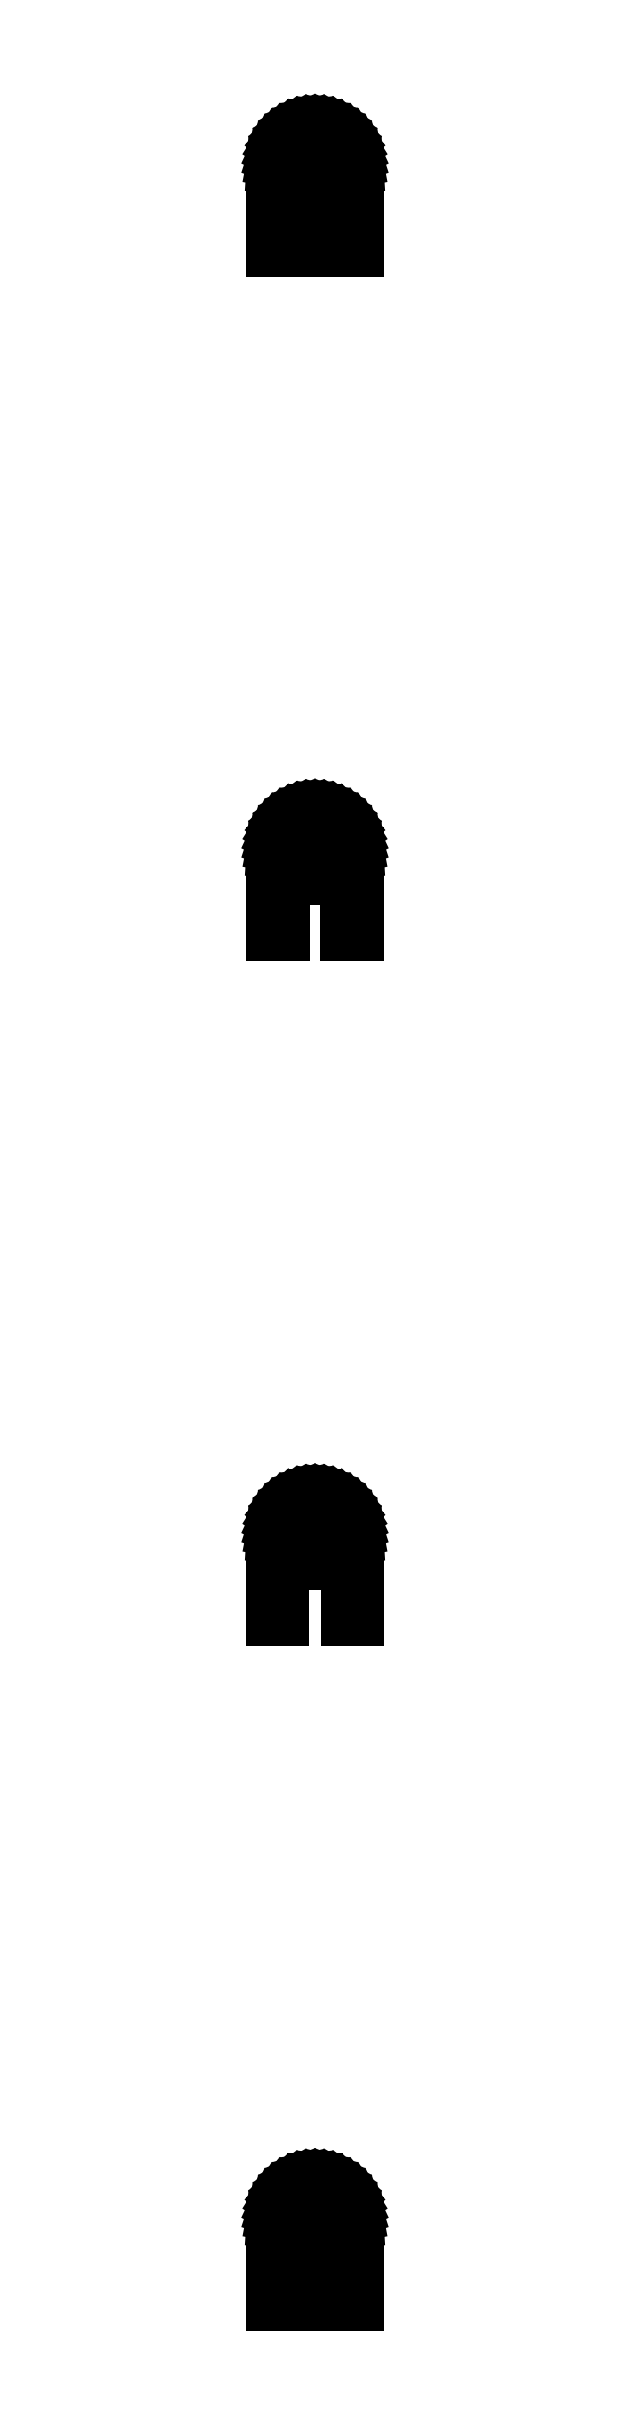
<metadata>
{"format":"dxf","ext":"dxf","renderer":"ezdxf+matplotlib","layout":"modelspace","background":"white","min_lineweight":24,"dpi":150}
</metadata>
<code>
0
SECTION
2
ENTITIES
0
LINE
8
0
10
-3.114
20
339
11
3.114
21
339
0
LINE
8
0
10
3.114
20
339
11
3.114
21
330
0
LINE
8
0
10
3.114
20
330
11
7
21
330
0
LINE
8
0
10
7
20
330
11
7
21
343.5
0
LINE
8
0
10
7
20
343.5
11
6.945
21
344.4
0
LINE
8
0
10
6.945
20
344.4
11
6.78
21
345.2
0
LINE
8
0
10
6.78
20
345.2
11
6.508
21
346.1
0
LINE
8
0
10
6.508
20
346.1
11
6.134
21
346.9
0
LINE
8
0
10
6.134
20
346.9
11
5.663
21
347.6
0
LINE
8
0
10
5.663
20
347.6
11
5.103
21
348.3
0
LINE
8
0
10
5.103
20
348.3
11
4.462
21
348.9
0
LINE
8
0
10
4.462
20
348.9
11
3.751
21
349.4
0
LINE
8
0
10
3.751
20
349.4
11
2.98
21
349.8
0
LINE
8
0
10
2.98
20
349.8
11
2.163
21
350.2
0
LINE
8
0
10
2.163
20
350.2
11
1.312
21
350.4
0
LINE
8
0
10
1.312
20
350.4
11
0.4395
21
350.5
0
LINE
8
0
10
0.4395
20
350.5
11
-0.4395
21
350.5
0
LINE
8
0
10
-0.4395
20
350.5
11
-1.312
21
350.4
0
LINE
8
0
10
-1.312
20
350.4
11
-2.163
21
350.2
0
LINE
8
0
10
-2.163
20
350.2
11
-2.98
21
349.8
0
LINE
8
0
10
-2.98
20
349.8
11
-3.751
21
349.4
0
LINE
8
0
10
-3.751
20
349.4
11
-4.462
21
348.9
0
LINE
8
0
10
-4.462
20
348.9
11
-5.103
21
348.3
0
LINE
8
0
10
-5.103
20
348.3
11
-5.663
21
347.6
0
LINE
8
0
10
-5.663
20
347.6
11
-6.134
21
346.9
0
LINE
8
0
10
-6.134
20
346.9
11
-6.508
21
346.1
0
LINE
8
0
10
-6.508
20
346.1
11
-6.78
21
345.2
0
LINE
8
0
10
-6.78
20
345.2
11
-6.945
21
344.4
0
LINE
8
0
10
-6.945
20
344.4
11
-7
21
343.5
0
LINE
8
0
10
-7
20
343.5
11
-7
21
330
0
LINE
8
0
10
-7
20
330
11
-3.114
21
330
0
LINE
8
0
10
-3.114
20
330
11
-3.114
21
339
0
LINE
8
0
10
-2
20
347.8
11
-2
21
349.2
0
LINE
8
0
10
-2
20
349.2
11
2
21
349.2
0
LINE
8
0
10
2
20
349.2
11
2
21
347.8
0
LINE
8
0
10
2
20
347.8
11
-2
21
347.8
0
LINE
8
0
10
-2
20
340.8
11
-2
21
342.2
0
LINE
8
0
10
-2
20
342.2
11
2
21
342.2
0
LINE
8
0
10
2
20
342.2
11
2
21
340.8
0
LINE
8
0
10
2
20
340.8
11
-2
21
340.8
0
LINE
8
0
10
-4.846
20
229
11
4.846
21
229
0
LINE
8
0
10
4.846
20
229
11
4.846
21
220
0
LINE
8
0
10
4.846
20
220
11
7
21
220
0
LINE
8
0
10
7
20
220
11
7
21
233.5
0
LINE
8
0
10
7
20
233.5
11
6.945
21
234.4
0
LINE
8
0
10
6.945
20
234.4
11
6.78
21
235.2
0
LINE
8
0
10
6.78
20
235.2
11
6.508
21
236.1
0
LINE
8
0
10
6.508
20
236.1
11
6.134
21
236.9
0
LINE
8
0
10
6.134
20
236.9
11
5.663
21
237.6
0
LINE
8
0
10
5.663
20
237.6
11
5.103
21
238.3
0
LINE
8
0
10
5.103
20
238.3
11
4.462
21
238.9
0
LINE
8
0
10
4.462
20
238.9
11
3.751
21
239.4
0
LINE
8
0
10
3.751
20
239.4
11
2.98
21
239.8
0
LINE
8
0
10
2.98
20
239.8
11
2.163
21
240.2
0
LINE
8
0
10
2.163
20
240.2
11
1.312
21
240.4
0
LINE
8
0
10
1.312
20
240.4
11
0.4395
21
240.5
0
LINE
8
0
10
0.4395
20
240.5
11
-0.4395
21
240.5
0
LINE
8
0
10
-0.4395
20
240.5
11
-1.312
21
240.4
0
LINE
8
0
10
-1.312
20
240.4
11
-2.163
21
240.2
0
LINE
8
0
10
-2.163
20
240.2
11
-2.98
21
239.8
0
LINE
8
0
10
-2.98
20
239.8
11
-3.751
21
239.4
0
LINE
8
0
10
-3.751
20
239.4
11
-4.462
21
238.9
0
LINE
8
0
10
-4.462
20
238.9
11
-5.103
21
238.3
0
LINE
8
0
10
-5.103
20
238.3
11
-5.663
21
237.6
0
LINE
8
0
10
-5.663
20
237.6
11
-6.134
21
236.9
0
LINE
8
0
10
-6.134
20
236.9
11
-6.508
21
236.1
0
LINE
8
0
10
-6.508
20
236.1
11
-6.78
21
235.2
0
LINE
8
0
10
-6.78
20
235.2
11
-6.945
21
234.4
0
LINE
8
0
10
-6.945
20
234.4
11
-7
21
233.5
0
LINE
8
0
10
-7
20
233.5
11
-7
21
220
0
LINE
8
0
10
-7
20
220
11
-4.846
21
220
0
LINE
8
0
10
-4.846
20
220
11
-4.846
21
229
0
LINE
8
0
10
-2
20
237.8
11
-2
21
239.2
0
LINE
8
0
10
-2
20
239.2
11
2
21
239.2
0
LINE
8
0
10
2
20
239.2
11
2
21
237.8
0
LINE
8
0
10
2
20
237.8
11
-2
21
237.8
0
LINE
8
0
10
-2
20
230.8
11
-2
21
232.2
0
LINE
8
0
10
-2
20
232.2
11
2
21
232.2
0
LINE
8
0
10
2
20
232.2
11
2
21
230.8
0
LINE
8
0
10
2
20
230.8
11
-2
21
230.8
0
LINE
8
0
10
-4.904
20
119
11
4.904
21
119
0
LINE
8
0
10
4.904
20
119
11
4.904
21
110
0
LINE
8
0
10
4.904
20
110
11
7
21
110
0
LINE
8
0
10
7
20
110
11
7
21
123.5
0
LINE
8
0
10
7
20
123.5
11
6.945
21
124.4
0
LINE
8
0
10
6.945
20
124.4
11
6.78
21
125.2
0
LINE
8
0
10
6.78
20
125.2
11
6.508
21
126.1
0
LINE
8
0
10
6.508
20
126.1
11
6.134
21
126.9
0
LINE
8
0
10
6.134
20
126.9
11
5.663
21
127.6
0
LINE
8
0
10
5.663
20
127.6
11
5.103
21
128.3
0
LINE
8
0
10
5.103
20
128.3
11
4.462
21
128.9
0
LINE
8
0
10
4.462
20
128.9
11
3.751
21
129.4
0
LINE
8
0
10
3.751
20
129.4
11
2.98
21
129.8
0
LINE
8
0
10
2.98
20
129.8
11
2.163
21
130.2
0
LINE
8
0
10
2.163
20
130.2
11
1.312
21
130.4
0
LINE
8
0
10
1.312
20
130.4
11
0.4395
21
130.5
0
LINE
8
0
10
0.4395
20
130.5
11
-0.4395
21
130.5
0
LINE
8
0
10
-0.4395
20
130.5
11
-1.312
21
130.4
0
LINE
8
0
10
-1.312
20
130.4
11
-2.163
21
130.2
0
LINE
8
0
10
-2.163
20
130.2
11
-2.98
21
129.8
0
LINE
8
0
10
-2.98
20
129.8
11
-3.751
21
129.4
0
LINE
8
0
10
-3.751
20
129.4
11
-4.462
21
128.9
0
LINE
8
0
10
-4.462
20
128.9
11
-5.103
21
128.3
0
LINE
8
0
10
-5.103
20
128.3
11
-5.663
21
127.6
0
LINE
8
0
10
-5.663
20
127.6
11
-6.134
21
126.9
0
LINE
8
0
10
-6.134
20
126.9
11
-6.508
21
126.1
0
LINE
8
0
10
-6.508
20
126.1
11
-6.78
21
125.2
0
LINE
8
0
10
-6.78
20
125.2
11
-6.945
21
124.4
0
LINE
8
0
10
-6.945
20
124.4
11
-7
21
123.5
0
LINE
8
0
10
-7
20
123.5
11
-7
21
110
0
LINE
8
0
10
-7
20
110
11
-4.904
21
110
0
LINE
8
0
10
-4.904
20
110
11
-4.904
21
119
0
LINE
8
0
10
-2
20
127.8
11
-2
21
129.2
0
LINE
8
0
10
-2
20
129.2
11
2
21
129.2
0
LINE
8
0
10
2
20
129.2
11
2
21
127.8
0
LINE
8
0
10
2
20
127.8
11
-2
21
127.8
0
LINE
8
0
10
-2
20
120.8
11
-2
21
122.2
0
LINE
8
0
10
-2
20
122.2
11
2
21
122.2
0
LINE
8
0
10
2
20
122.2
11
2
21
120.8
0
LINE
8
0
10
2
20
120.8
11
-2
21
120.8
0
LINE
8
0
10
-3.172
20
9
11
3.172
21
9
0
LINE
8
0
10
3.172
20
9
11
3.172
21
0
0
LINE
8
0
10
3.172
20
0
11
7
21
0
0
LINE
8
0
10
7
20
0
11
7
21
13.5
0
LINE
8
0
10
7
20
13.5
11
6.945
21
14.38
0
LINE
8
0
10
6.945
20
14.38
11
6.78
21
15.24
0
LINE
8
0
10
6.78
20
15.24
11
6.508
21
16.08
0
LINE
8
0
10
6.508
20
16.08
11
6.134
21
16.87
0
LINE
8
0
10
6.134
20
16.87
11
5.663
21
17.61
0
LINE
8
0
10
5.663
20
17.61
11
5.103
21
18.29
0
LINE
8
0
10
5.103
20
18.29
11
4.462
21
18.89
0
LINE
8
0
10
4.462
20
18.89
11
3.751
21
19.41
0
LINE
8
0
10
3.751
20
19.41
11
2.98
21
19.83
0
LINE
8
0
10
2.98
20
19.83
11
2.163
21
20.16
0
LINE
8
0
10
2.163
20
20.16
11
1.312
21
20.38
0
LINE
8
0
10
1.312
20
20.38
11
0.4395
21
20.49
0
LINE
8
0
10
0.4395
20
20.49
11
-0.4395
21
20.49
0
LINE
8
0
10
-0.4395
20
20.49
11
-1.312
21
20.38
0
LINE
8
0
10
-1.312
20
20.38
11
-2.163
21
20.16
0
LINE
8
0
10
-2.163
20
20.16
11
-2.98
21
19.83
0
LINE
8
0
10
-2.98
20
19.83
11
-3.751
21
19.41
0
LINE
8
0
10
-3.751
20
19.41
11
-4.462
21
18.89
0
LINE
8
0
10
-4.462
20
18.89
11
-5.103
21
18.29
0
LINE
8
0
10
-5.103
20
18.29
11
-5.663
21
17.61
0
LINE
8
0
10
-5.663
20
17.61
11
-6.134
21
16.87
0
LINE
8
0
10
-6.134
20
16.87
11
-6.508
21
16.08
0
LINE
8
0
10
-6.508
20
16.08
11
-6.78
21
15.24
0
LINE
8
0
10
-6.78
20
15.24
11
-6.945
21
14.38
0
LINE
8
0
10
-6.945
20
14.38
11
-7
21
13.5
0
LINE
8
0
10
-7
20
13.5
11
-7
21
0
0
LINE
8
0
10
-7
20
0
11
-3.172
21
0
0
LINE
8
0
10
-3.172
20
0
11
-3.172
21
9
0
LINE
8
0
10
-2
20
17.75
11
-2
21
19.25
0
LINE
8
0
10
-2
20
19.25
11
2
21
19.25
0
LINE
8
0
10
2
20
19.25
11
2
21
17.75
0
LINE
8
0
10
2
20
17.75
11
-2
21
17.75
0
LINE
8
0
10
-2
20
10.75
11
-2
21
12.25
0
LINE
8
0
10
-2
20
12.25
11
2
21
12.25
0
LINE
8
0
10
2
20
12.25
11
2
21
10.75
0
LINE
8
0
10
2
20
10.75
11
-2
21
10.75
0
ENDSEC
0
EOF

</code>
